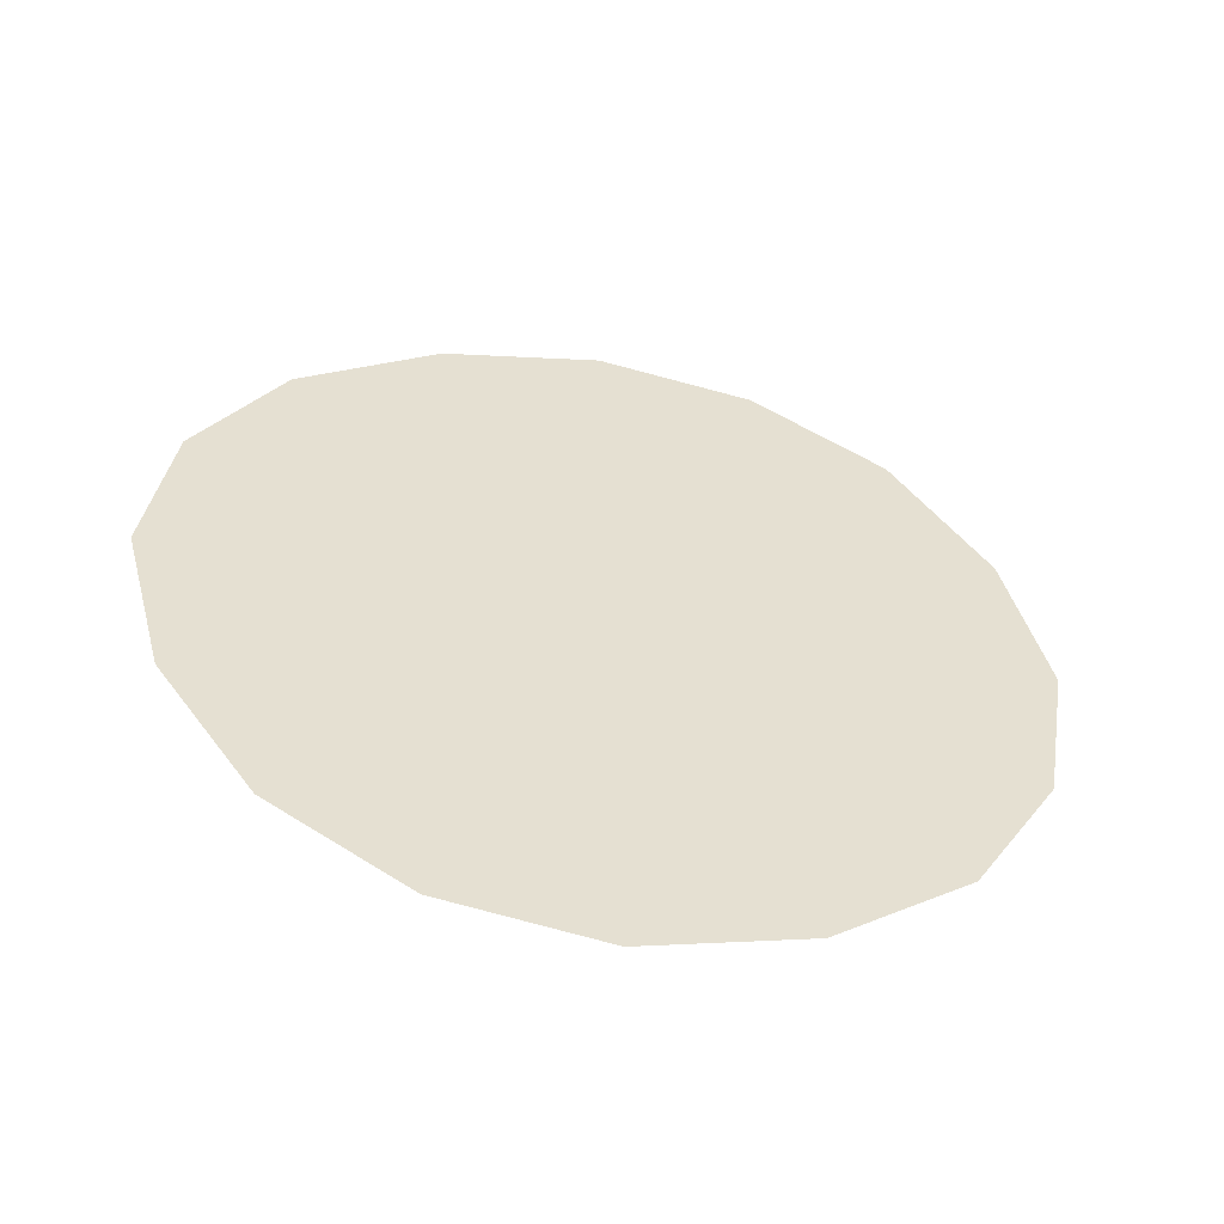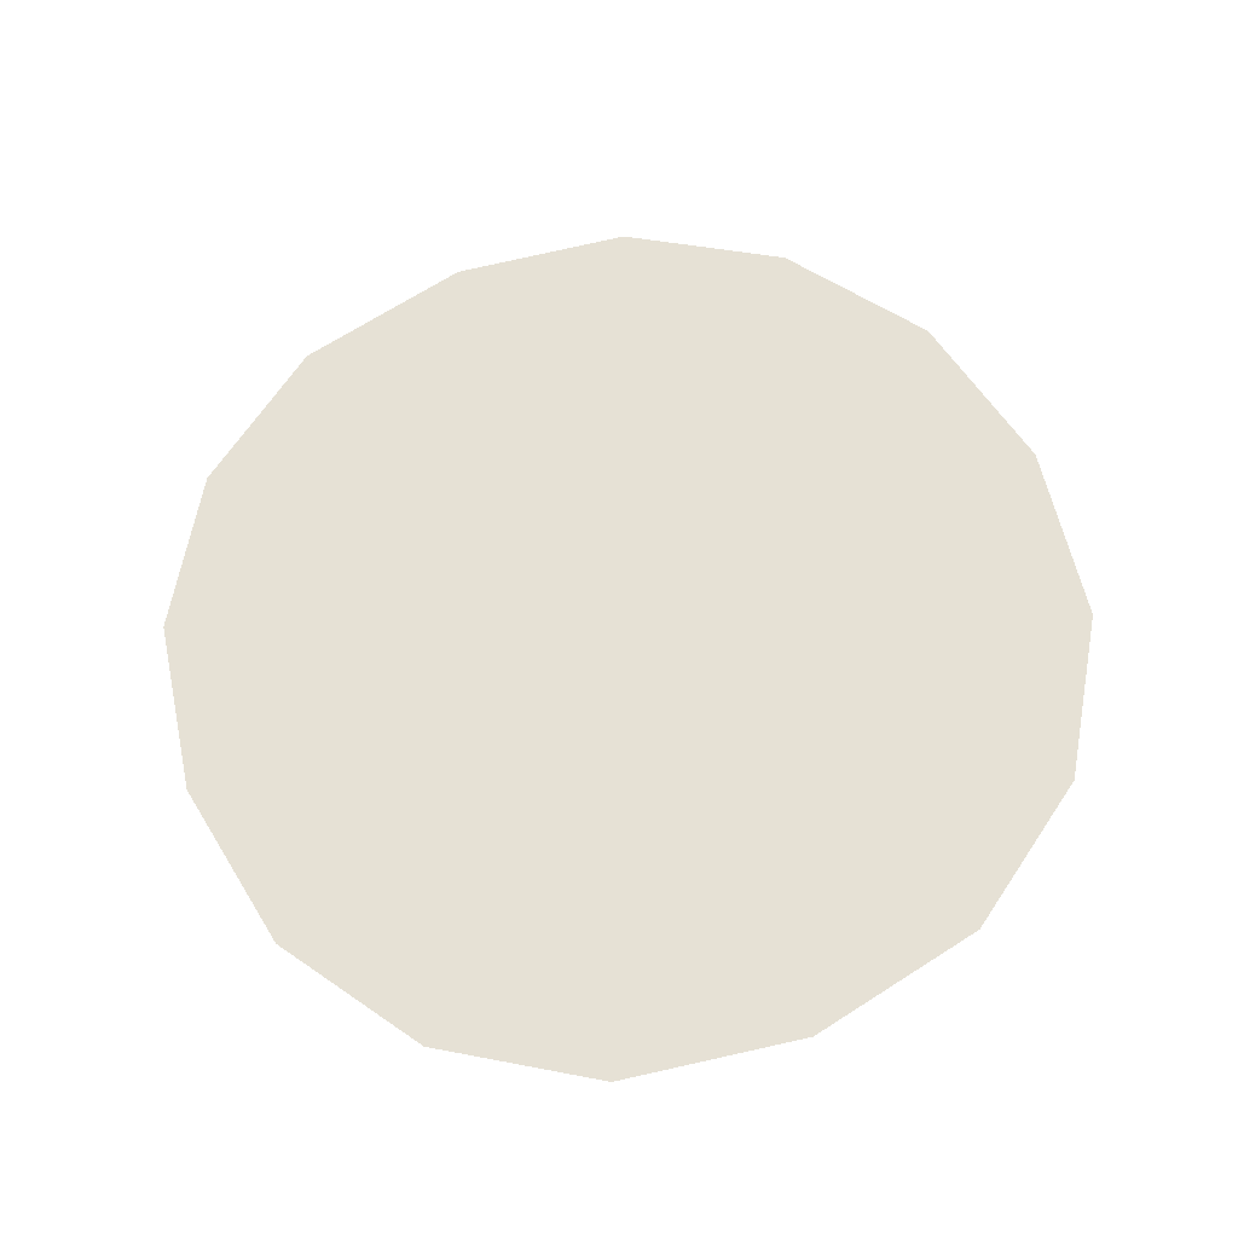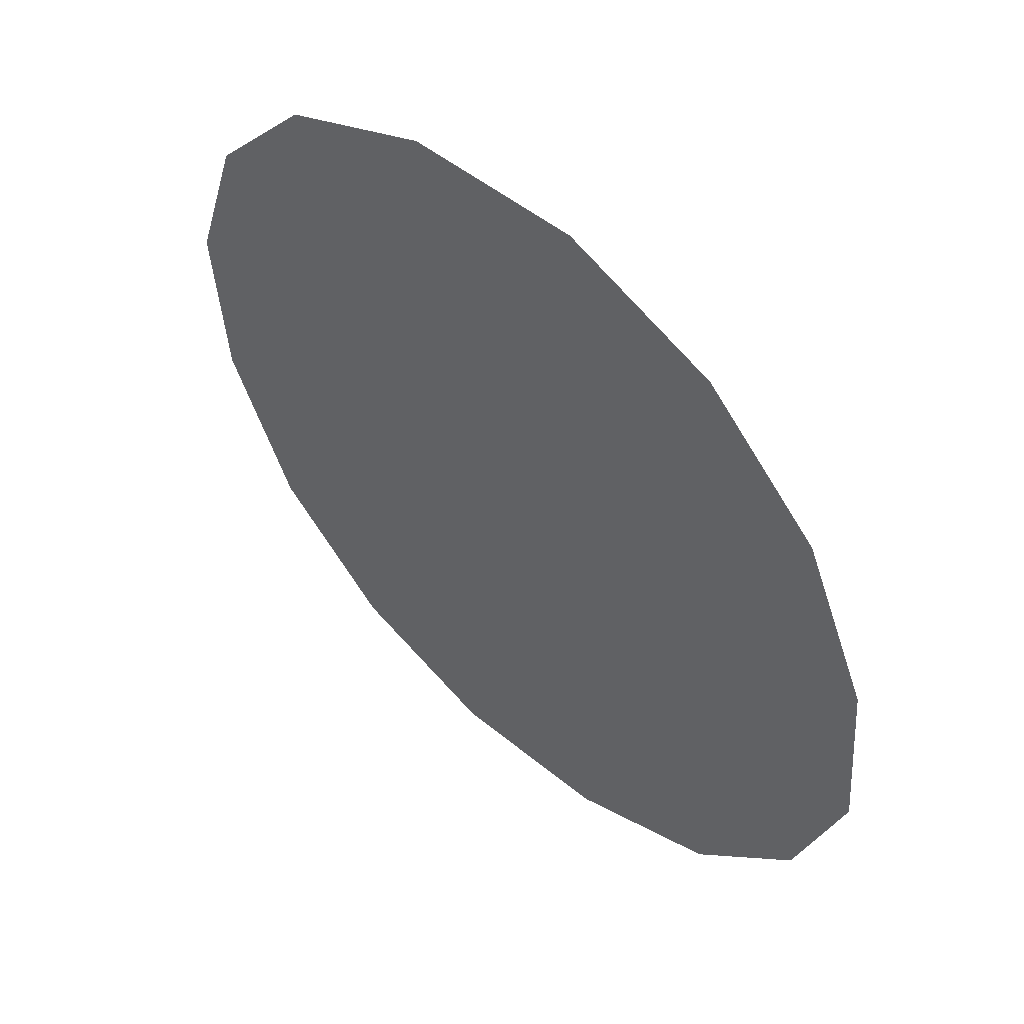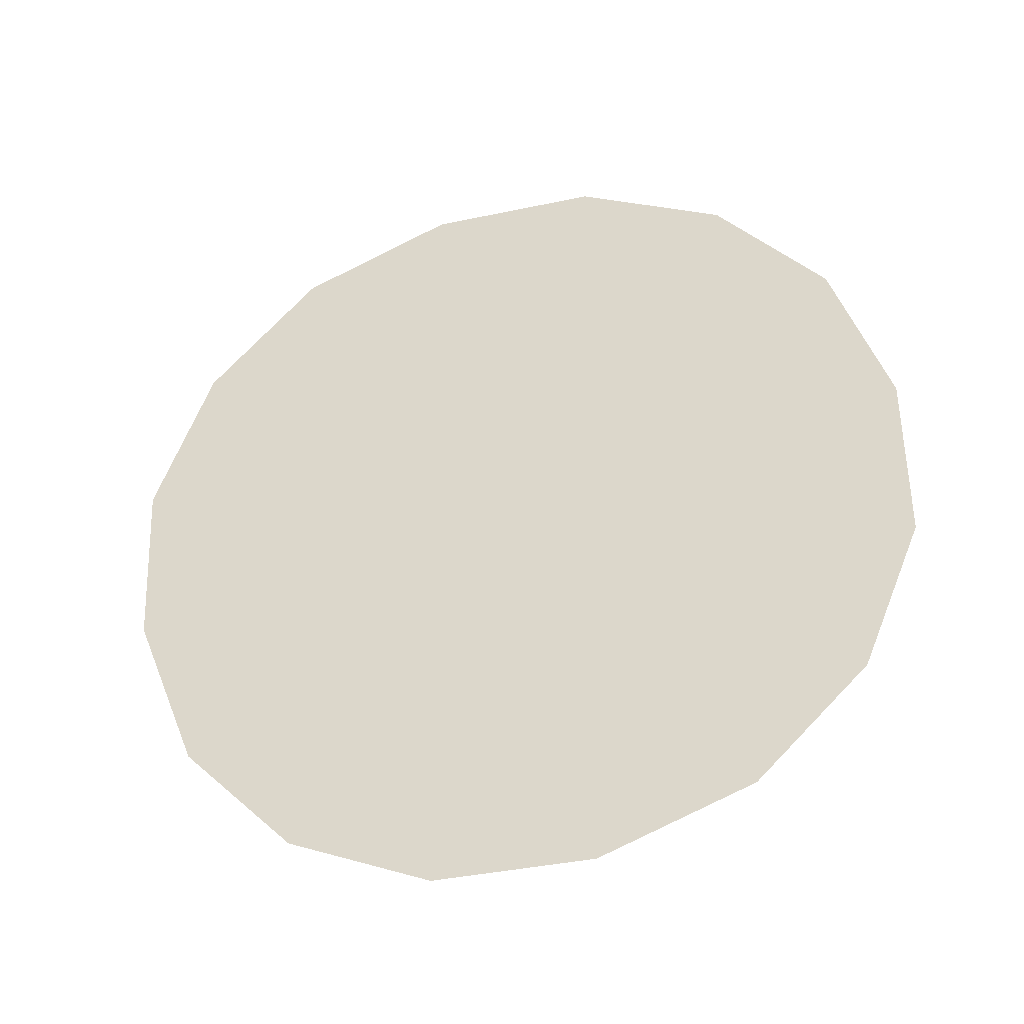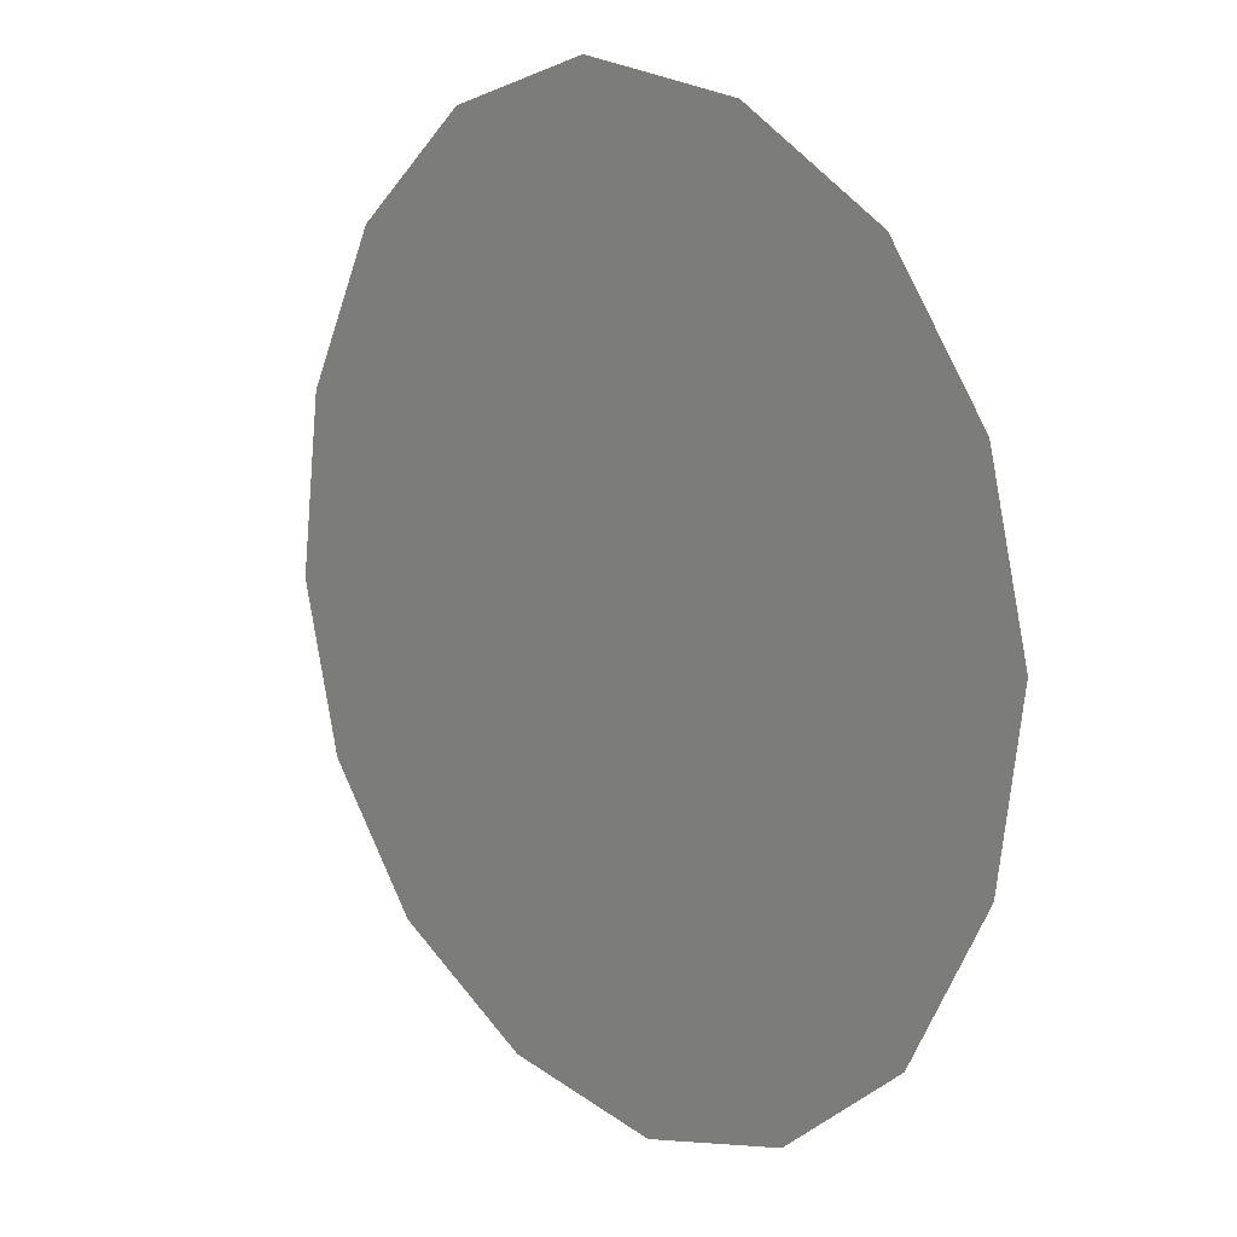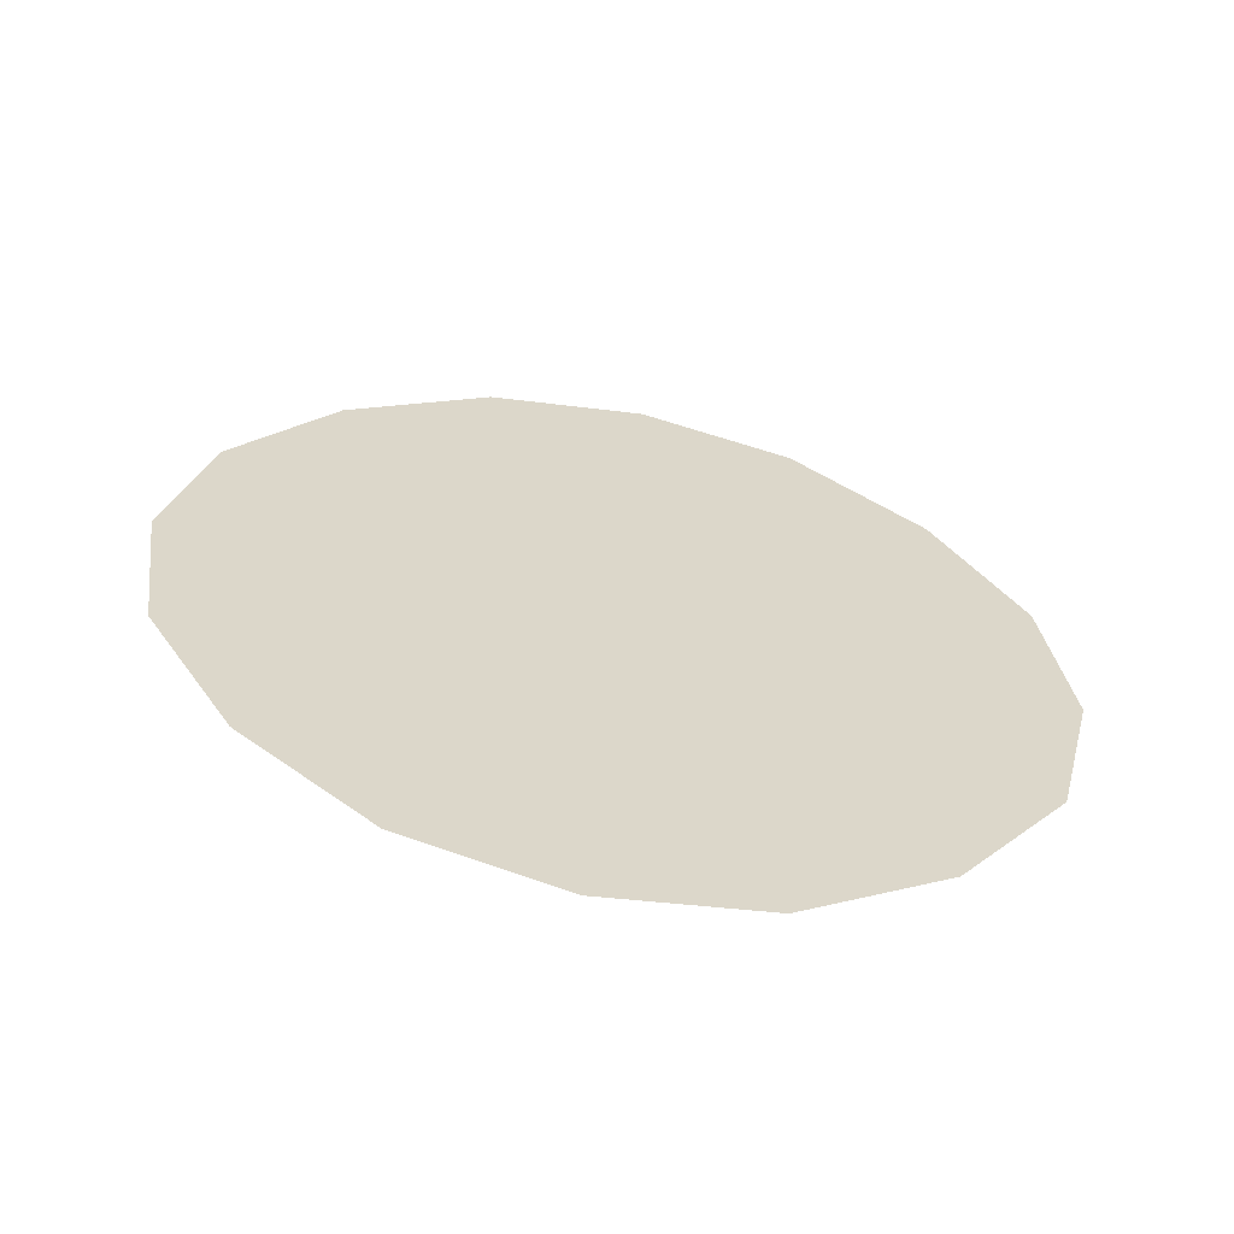
<metadata>
{"format":"obj","ext":"obj","renderer":"f3d","projection":"perspective","resolution":1024,"background":"white","views":[{"elev":44.5,"azim":-114.8,"up":"+Y"},{"elev":74.1,"azim":157.7,"up":"+Y"},{"elev":33.2,"azim":44.8,"up":"+Z"},{"elev":57.8,"azim":78.3,"up":"+Y"},{"elev":38.5,"azim":-129.5,"up":"+Z"},{"elev":18.9,"azim":-41.2,"up":"+Y"}]}
</metadata>
<code>
o mesh535/mesh535-geometry#mesh535-geometry
v 0.06554 -0.008167 0.1631
v 0.06554 -0.008531 0.1645
v 0.06542 -0.008351 0.1638
v 0.0659 -0.008019 0.1626
v 0.0659 -0.00868 0.165
v 0.06644 -0.007922 0.1622
v 0.06644 -0.00878 0.1654
v 0.06712 -0.007889 0.1621
v 0.06712 -0.008813 0.1655
v 0.06781 -0.007922 0.1622
v 0.06781 -0.00878 0.1654
v 0.06835 -0.008019 0.1626
v 0.06836 -0.00868 0.165
v 0.06871 -0.008167 0.1631
v 0.06871 -0.008531 0.1645
v 0.06882 -0.008351 0.1638
f 1 2 3
f 2 1 4
f 3 2 1
f 4 1 2
f 2 4 5
f 5 4 2
f 5 4 6
f 6 4 5
f 5 6 7
f 7 6 5
f 7 6 8
f 8 6 7
f 7 8 9
f 9 8 7
f 9 8 10
f 10 8 9
f 9 10 11
f 11 10 9
f 11 10 12
f 12 10 11
f 11 12 13
f 13 12 11
f 13 12 14
f 14 12 13
f 13 14 15
f 15 14 13
f 15 14 16
f 16 14 15

</code>
